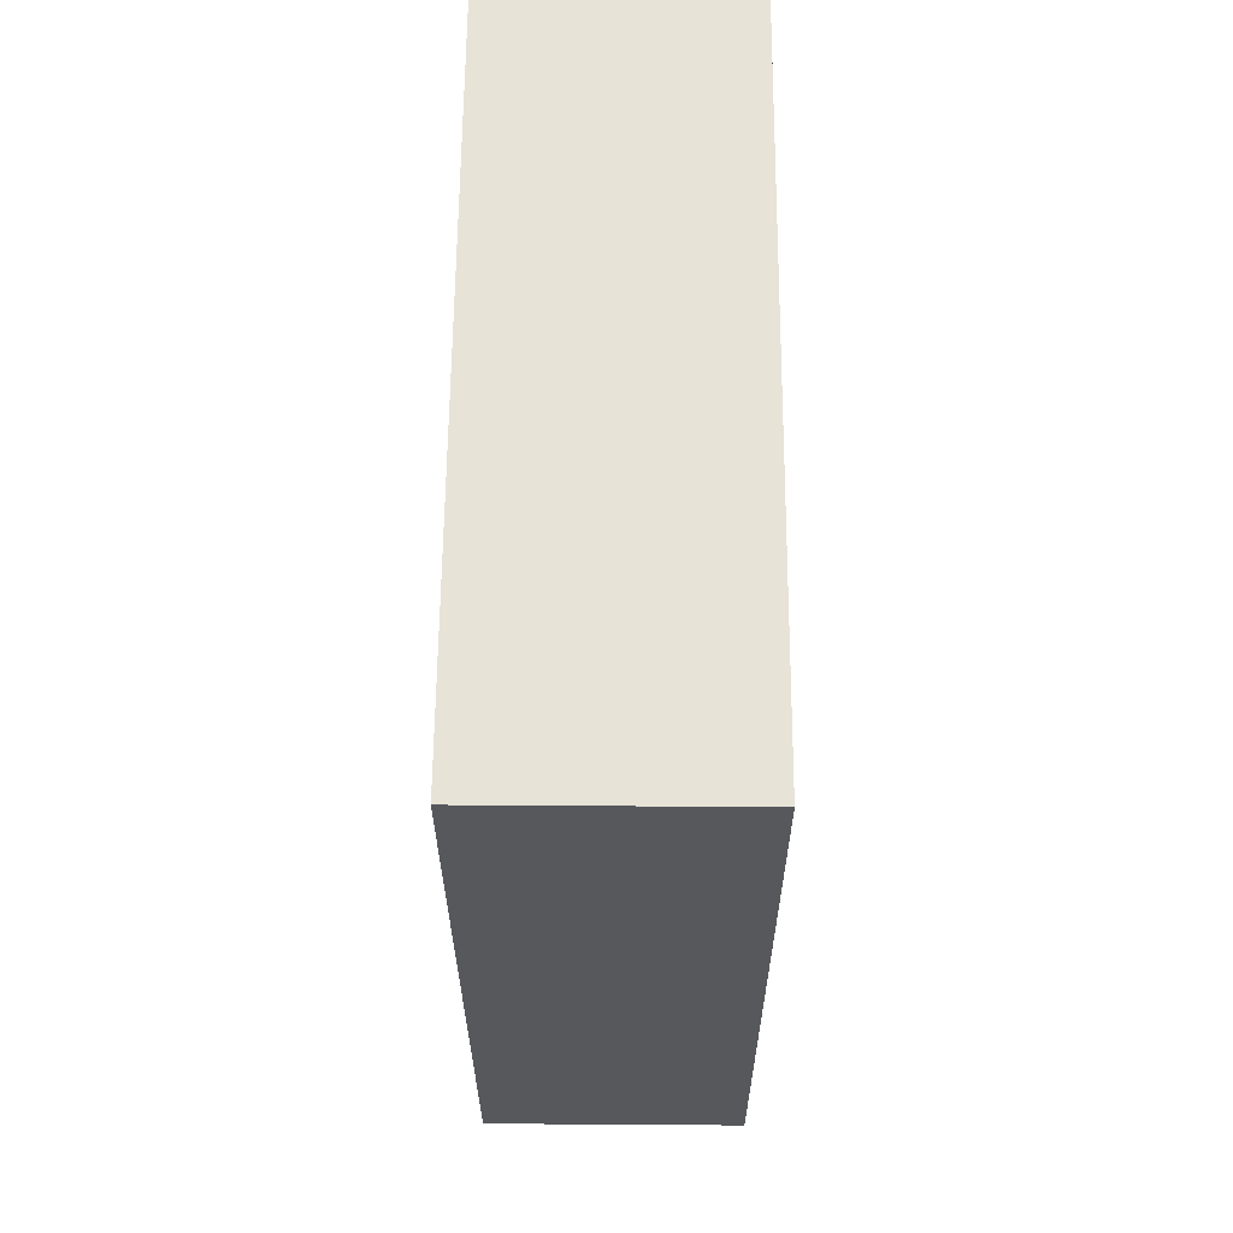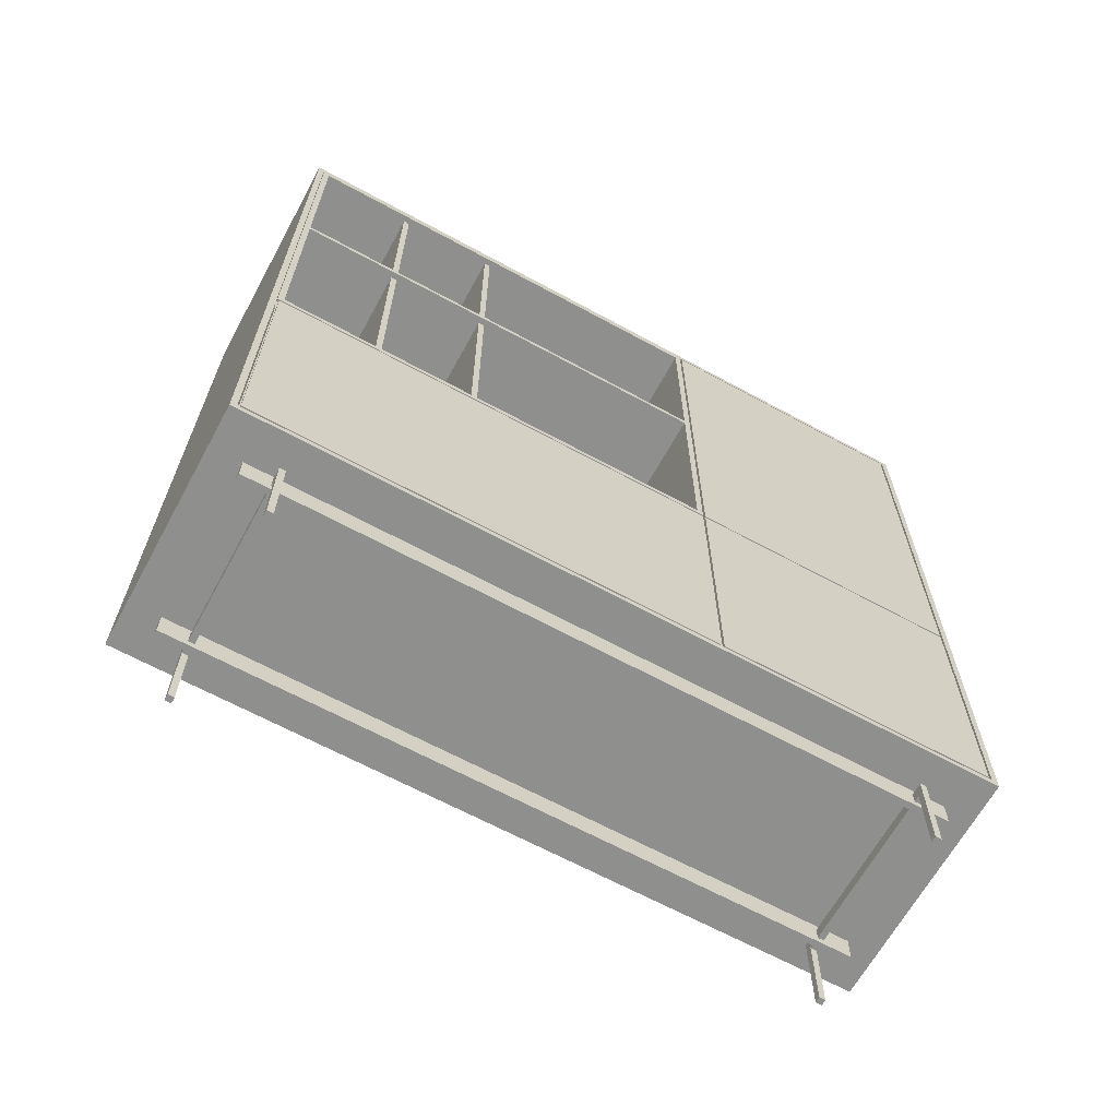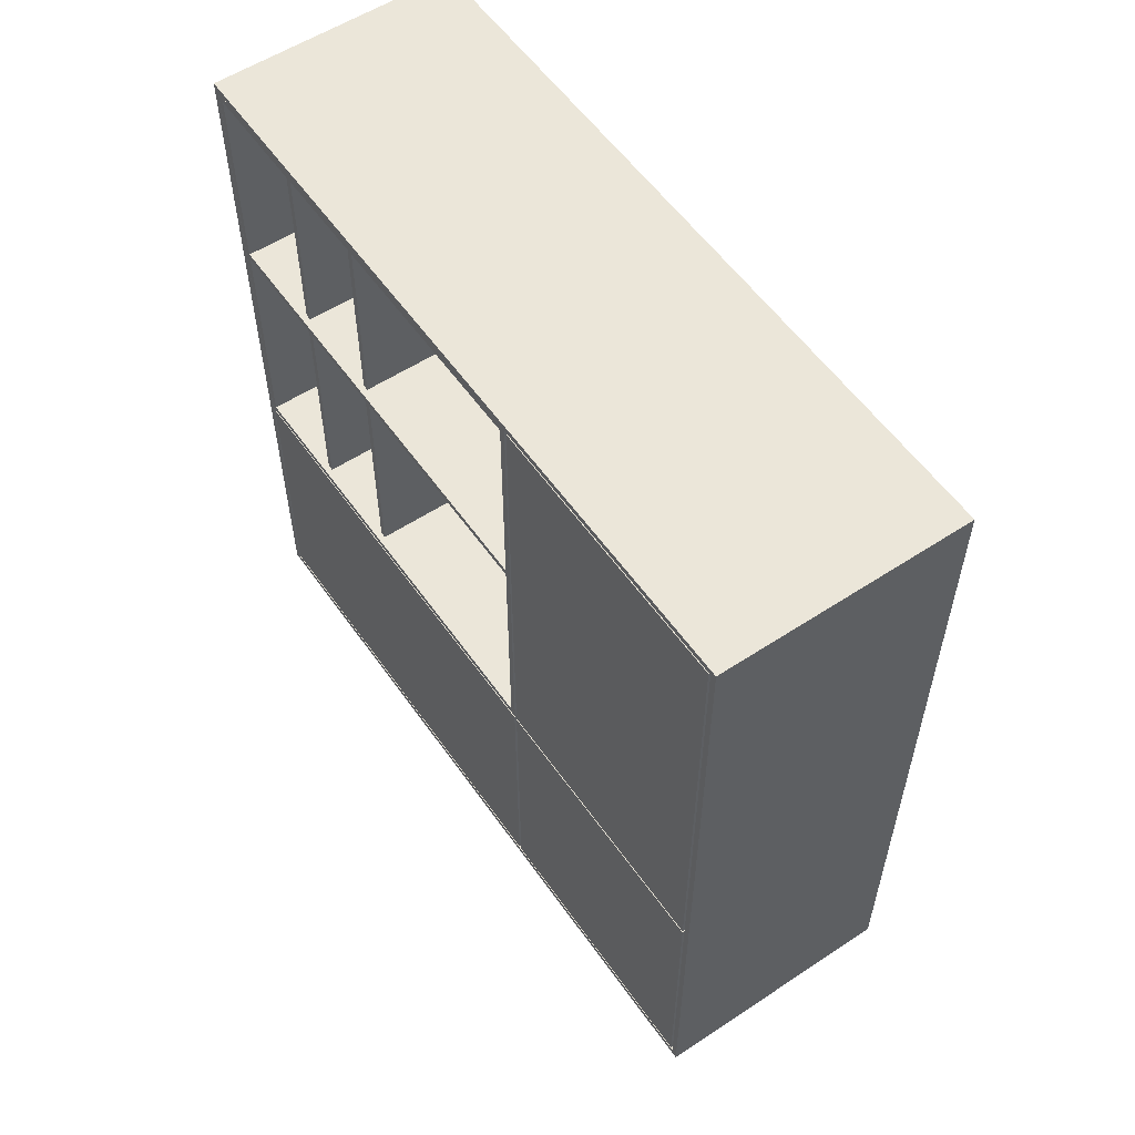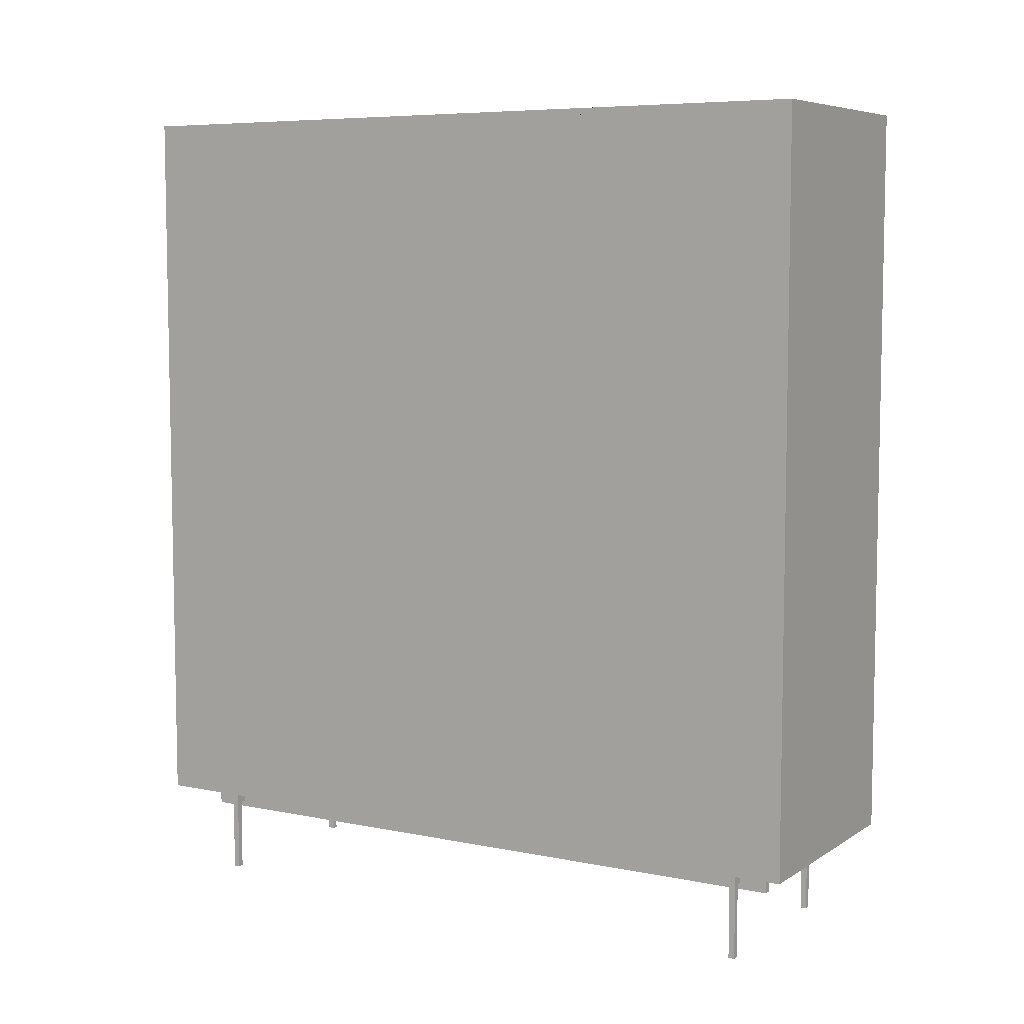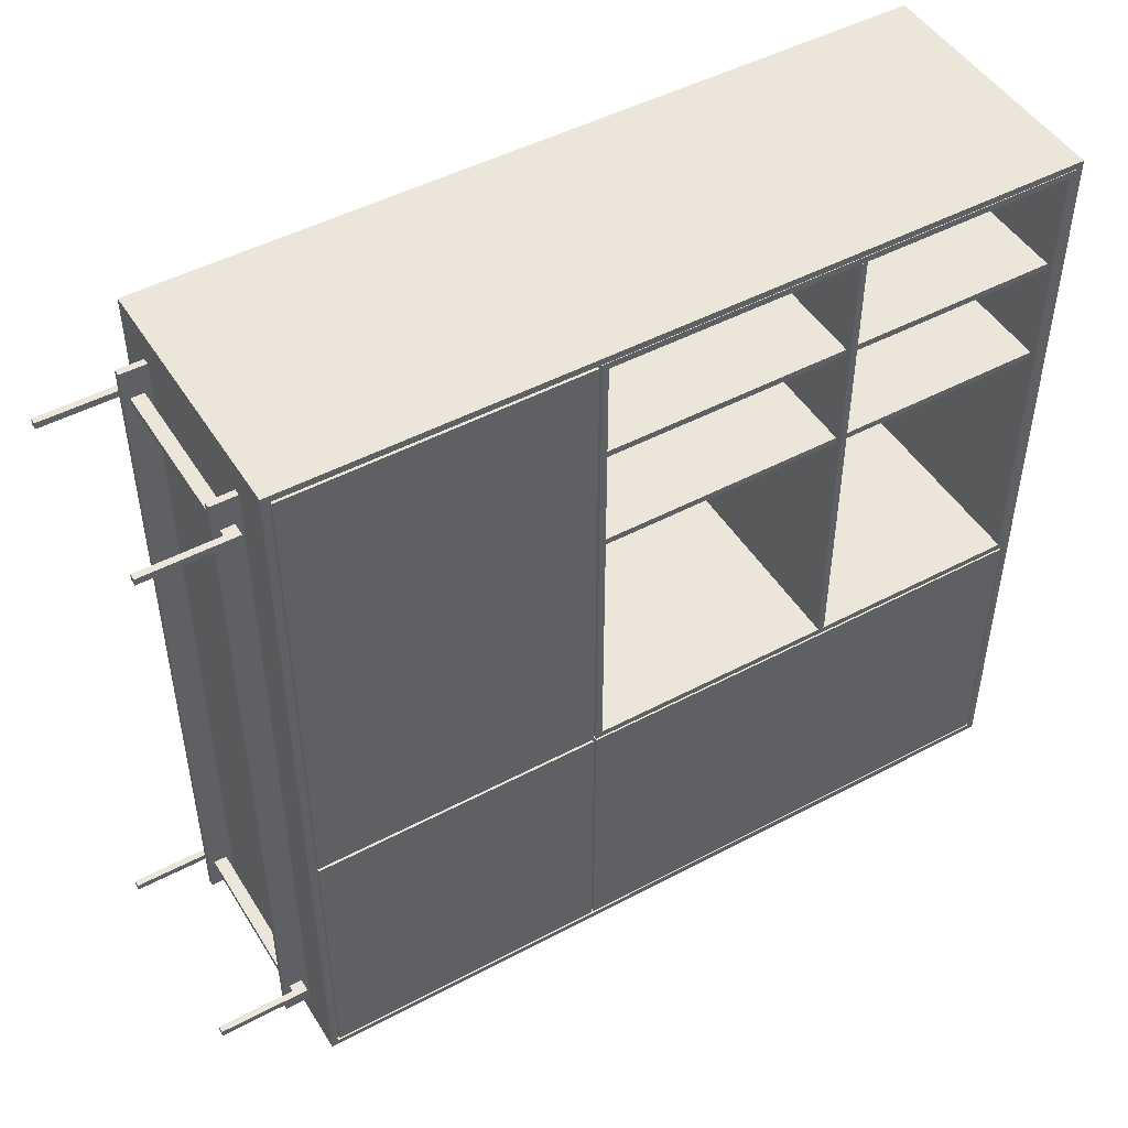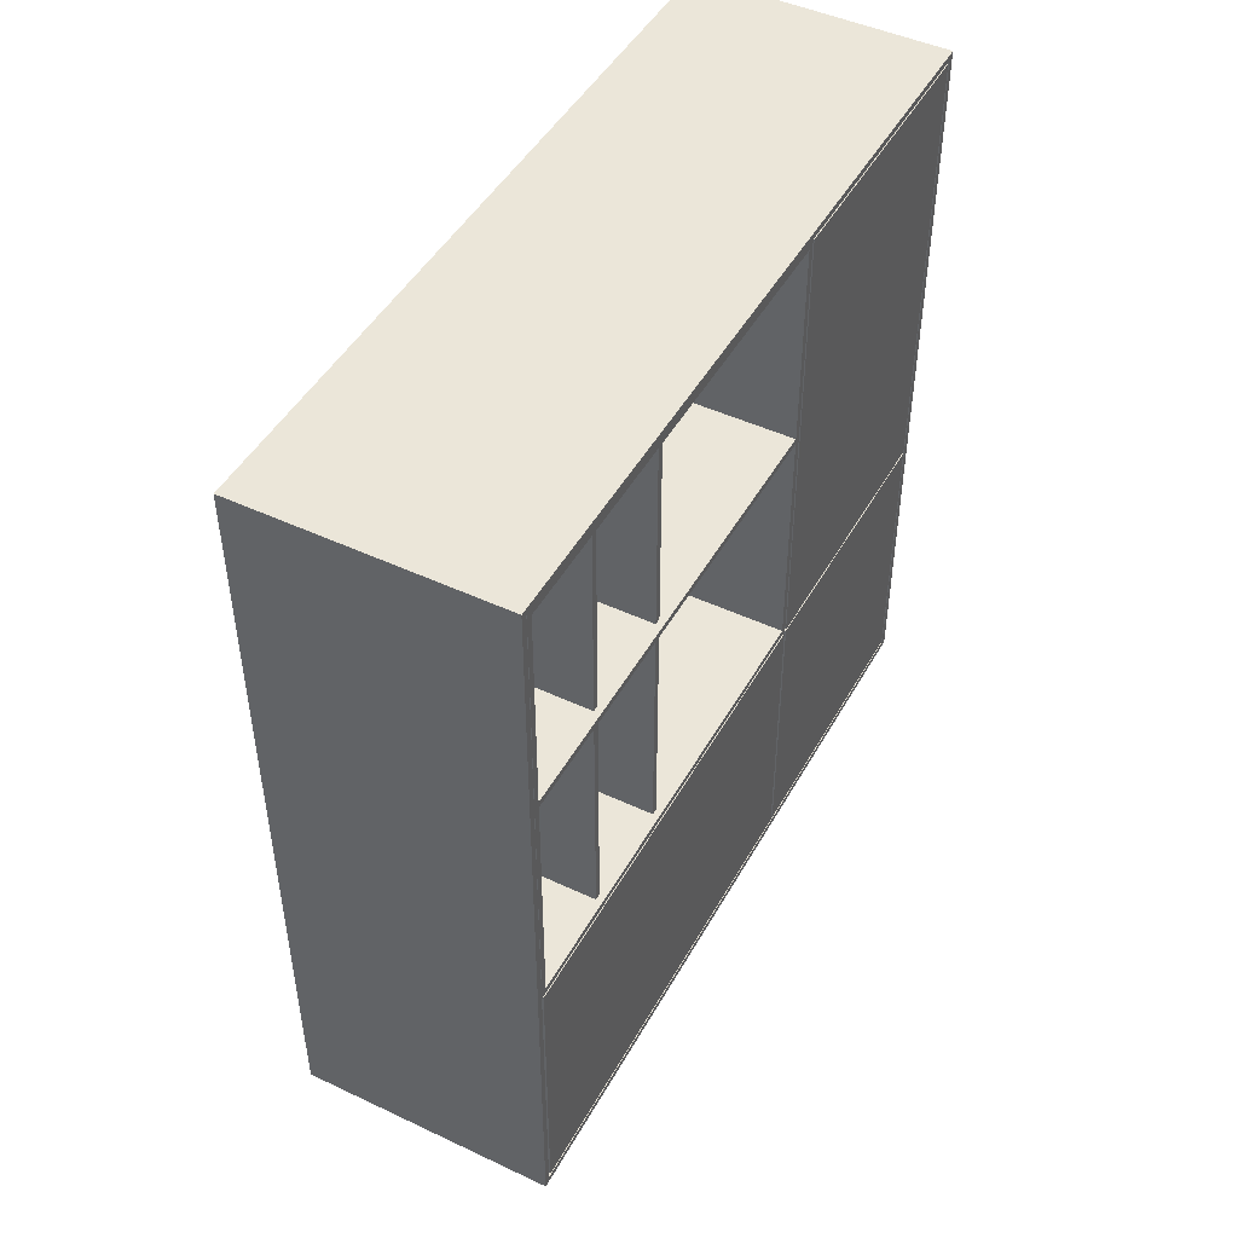
<metadata>
{"format":"obj","ext":"obj","renderer":"f3d","projection":"perspective","resolution":1024,"background":"white","views":[{"elev":61.7,"azim":-179.6,"up":"+Y"},{"elev":-65.3,"azim":61.3,"up":"+Y"},{"elev":56.2,"azim":145.4,"up":"+Y"},{"elev":6.9,"azim":-59.5,"up":"+Y"},{"elev":48.1,"azim":59.3,"up":"+Z"},{"elev":47.0,"azim":28.0,"up":"+Y"}]}
</metadata>
<code>
o base.001
v -0.2 0.15 0.6
v -0.2 0.15 -0.6
v 0.2 0.15 0.6
v 0.2 0.15 -0.6
v -0.2 0.15 0.6
v -0.2 0.16 0.59
v -0.2 0.16 -0.59
v -0.2 0.15 -0.6
v 0.2 0.16 0.59
v 0.2 0.15 0.6
v 0.2 0.15 -0.6
v 0.2 0.16 -0.59
v -0.2 1.35 0.6
v -0.2 1.35 -0.6
v 0.2 1.35 0.6
v 0.2 1.35 -0.6
v -0.2 1.35 0.6
v -0.2 1.34 0.59
v -0.2 1.34 -0.59
v -0.2 1.35 -0.6
v 0.2 1.34 0.59
v 0.2 1.35 0.6
v 0.2 1.35 -0.6
v 0.2 1.34 -0.59
f 12 7 6 9
f 4 11 12 9 10 3
f 1 5 6 7 8 2
f 2 4 3 1
f 2 8 11 4
f 7 12 11 8
f 9 6 5 10
f 3 10 5 1
f 24 21 18 19
f 16 15 22 21 24 23
f 13 14 20 19 18 17
f 14 13 15 16
f 14 16 23 20
f 19 20 23 24
f 21 22 17 18
f 15 13 17 22
o base.006
v -0.2 0.16 0.59
v -0.2 1.34 0.59
v -0.2 0.16 -0.59
v -0.2 1.34 -0.59
v -0.19 0.16 0.59
v -0.19 1.34 0.59
v -0.19 0.16 -0.59
v -0.19 1.34 -0.59
f 25 26 28 27
f 27 28 32 31
f 31 32 30 29
f 29 30 26 25
f 27 31 29 25
f 32 28 26 30
o second
v -0.19 0.9955 0.5787
v -0.19 1.005 0.5787
v -0.19 0.9955 -0.1363
v -0.19 1.005 -0.1363
v 0.2 0.9955 0.5787
v 0.2 1.005 0.5787
v 0.2 0.9955 -0.1363
v 0.2 1.005 -0.1363
f 33 34 36 35
f 35 36 40 39
f 39 40 38 37
f 37 38 34 33
f 35 39 37 33
f 40 36 34 38
o base
v -0.185 0.6095 -0.59
v -0.185 0.5935 -0.59
v -0.185 0.6095 0.59
v -0.185 0.5935 0.59
v 0.195 0.6095 -0.59
v 0.195 0.5935 -0.59
v 0.195 0.6095 0.59
v 0.195 0.5935 0.59
f 41 42 44 43
f 43 44 48 47
f 47 48 46 45
f 45 46 42 41
f 43 47 45 41
f 48 44 42 46
o second.002
v -0.19 0.61 0.589
v -0.19 0.62 0.589
v -0.19 0.61 -0.147
v -0.19 0.62 -0.147
v 0.2 0.61 0.589
v 0.2 0.62 0.589
v 0.2 0.61 -0.147
v 0.2 0.62 -0.147
v -0.19 1.34 0.589
v -0.19 1.33 0.589
v -0.19 1.34 -0.147
v -0.19 1.33 -0.147
v 0.2 1.34 0.589
v 0.2 1.33 0.589
v 0.2 1.34 -0.147
v 0.2 1.33 -0.147
f 49 50 52 51
f 51 52 56 55
f 55 56 54 53
f 53 54 50 49
f 51 55 53 49
f 56 52 50 54
f 57 59 60 58
f 59 63 64 60
f 63 61 62 64
f 61 57 58 62
f 59 57 61 63
f 64 62 58 60
o second.004
v -0.195 0.611 0.587
v -0.195 1.339 0.587
v -0.195 0.611 -0.145
v -0.195 1.339 -0.145
v -0.185 0.611 0.587
v -0.185 1.339 0.587
v -0.185 0.611 -0.145
v -0.185 1.339 -0.145
f 65 66 68 67
f 67 68 72 71
f 71 72 70 69
f 69 70 66 65
f 67 71 69 65
f 72 68 66 70
o second.003
v -0.19 1.33 -0.137
v -0.19 1.33 -0.147
v -0.19 0.62 -0.137
v -0.19 0.62 -0.147
v 0.2 1.33 -0.137
v 0.2 1.33 -0.147
v 0.2 0.62 -0.137
v 0.2 0.62 -0.147
v -0.19 1.33 0.579
v -0.19 1.33 0.589
v -0.19 0.62 0.579
v -0.19 0.62 0.589
v 0.2 1.33 0.579
v 0.2 1.33 0.589
v 0.2 0.62 0.579
v 0.2 0.62 0.589
f 73 74 76 75
f 75 76 80 79
f 79 80 78 77
f 77 78 74 73
f 75 79 77 73
f 80 76 74 78
f 81 83 84 82
f 83 87 88 84
f 87 85 86 88
f 85 81 82 86
f 83 81 85 87
f 88 86 82 84
o base.004
v 0.19 0.164 -0.151
v 0.19 0.606 -0.151
v 0.19 0.164 -0.586
v 0.19 0.606 -0.586
v 0.2 0.164 -0.151
v 0.2 0.606 -0.151
v 0.2 0.164 -0.586
v 0.2 0.606 -0.586
f 89 90 92 91
f 91 92 96 95
f 95 96 94 93
f 93 94 90 89
f 91 95 93 89
f 96 92 90 94
o base
v 0.19 0.61 -0.151
v 0.19 1.337 -0.151
v 0.19 0.61 -0.586
v 0.19 1.337 -0.586
v 0.2 0.61 -0.151
v 0.2 1.337 -0.151
v 0.2 0.61 -0.586
v 0.2 1.337 -0.586
f 97 98 100 99
f 99 100 104 103
f 103 104 102 101
f 101 102 98 97
f 99 103 101 97
f 104 100 98 102
o base.005
v 0.19 0.164 -0.1455
v 0.19 0.164 0.5855
v 0.19 0.606 -0.1455
v 0.19 0.606 0.5855
v 0.2 0.164 -0.1455
v 0.2 0.164 0.5855
v 0.2 0.606 -0.1455
v 0.2 0.606 0.5855
f 105 106 108 107
f 107 108 112 111
f 111 112 110 109
f 109 110 106 105
f 107 111 109 105
f 112 108 106 110
o second.001
v -0.19 1.33 0.2581
v -0.19 1.33 0.2481
v -0.19 0.62 0.2581
v -0.19 0.62 0.2481
v 0.19 1.33 0.2581
v 0.19 1.33 0.2481
v 0.19 0.62 0.2581
v 0.19 0.62 0.2481
f 113 114 116 115
f 115 116 120 119
f 119 120 118 117
f 117 118 114 113
f 115 119 117 113
f 120 116 114 118
o second.005
v -0.19 1.33 0.423
v -0.19 1.33 0.413
v -0.19 0.62 0.423
v -0.19 0.62 0.413
v 0.19 1.33 0.423
v 0.19 1.33 0.413
v 0.19 0.62 0.423
v 0.19 0.62 0.413
f 121 122 124 123
f 123 124 128 127
f 127 128 126 125
f 125 126 122 121
f 123 127 125 121
f 128 124 122 126
o base
v -0.185 0.176 -0.59
v -0.185 0.16 -0.59
v -0.185 0.176 0.59
v -0.185 0.16 0.59
v 0.195 0.176 -0.59
v 0.195 0.16 -0.59
v 0.195 0.176 0.59
v 0.195 0.16 0.59
f 129 130 132 131
f 131 132 136 135
f 135 136 134 133
f 133 134 130 129
f 131 135 133 129
f 136 132 130 134
o base.007
v -0.2 0.15 0.6
v -0.2 1.35 0.6
v 0.2 0.15 0.6
v 0.2 1.35 0.6
v -0.2 0.16 0.59
v -0.2 0.15 0.6
v -0.2 1.35 0.6
v -0.2 1.34 0.59
v 0.2 0.15 0.6
v 0.2 0.16 0.59
v 0.2 1.34 0.59
v 0.2 1.35 0.6
v -0.2 0.15 -0.6
v -0.2 1.35 -0.6
v 0.2 0.15 -0.6
v 0.2 1.35 -0.6
v -0.2 0.16 -0.59
v -0.2 0.15 -0.6
v -0.2 1.35 -0.6
v -0.2 1.34 -0.59
v 0.2 0.15 -0.6
v 0.2 0.16 -0.59
v 0.2 1.34 -0.59
v 0.2 1.35 -0.6
f 141 144 147 146
f 148 143 138 140
f 139 140 138 137
f 137 138 143 144 141 142
f 145 146 147 148 140 139
f 145 142 141 146
f 143 148 147 144
f 142 145 139 137
f 153 158 159 156
f 160 152 150 155
f 151 149 150 152
f 149 154 153 156 155 150
f 157 151 152 160 159 158
f 157 158 153 154
f 155 156 159 160
f 154 149 151 157
o base.009
v -0.185 0.176 -0.1561
v -0.185 0.176 -0.1401
v -0.185 0.595 -0.1561
v -0.185 0.595 -0.1401
v 0.195 0.176 -0.1561
v 0.195 0.176 -0.1401
v 0.195 0.595 -0.1561
v 0.195 0.595 -0.1401
f 161 162 164 163
f 163 164 168 167
f 167 168 166 165
f 165 166 162 161
f 163 167 165 161
f 168 164 162 166
o legs
v 0.145 0 -0.495
v 0.145 0.14 -0.495
v 0.145 0 -0.505
v 0.145 0.14 -0.505
v 0.155 0 -0.495
v 0.155 0.14 -0.495
v 0.155 0 -0.505
v 0.155 0.14 -0.505
v -0.145 0 -0.495
v -0.145 0.14 -0.495
v -0.145 0 -0.505
v -0.145 0.14 -0.505
v -0.155 0 -0.495
v -0.155 0.14 -0.495
v -0.155 0 -0.505
v -0.155 0.14 -0.505
v 0.145 0 0.495
v 0.145 0.14 0.495
v 0.145 0 0.505
v 0.145 0.14 0.505
v 0.155 0 0.495
v 0.155 0.14 0.495
v 0.155 0 0.505
v 0.155 0.14 0.505
v -0.145 0 0.495
v -0.145 0.14 0.495
v -0.145 0 0.505
v -0.145 0.14 0.505
v -0.155 0 0.495
v -0.155 0.14 0.495
v -0.155 0 0.505
v -0.155 0.14 0.505
f 169 170 172 171
f 171 172 176 175
f 175 176 174 173
f 173 174 170 169
f 171 175 173 169
f 176 172 170 174
f 177 179 180 178
f 179 183 184 180
f 183 181 182 184
f 181 177 178 182
f 179 177 181 183
f 184 182 178 180
f 185 187 188 186
f 187 191 192 188
f 191 189 190 192
f 189 185 186 190
f 187 185 189 191
f 192 190 186 188
f 193 194 196 195
f 195 196 200 199
f 199 200 198 197
f 197 198 194 193
f 195 199 197 193
f 200 196 194 198
o legs.001
v 0.125 0.11 0.55
v 0.125 0.15 0.55
v 0.125 0.11 -0.55
v 0.125 0.15 -0.55
v 0.135 0.11 0.55
v 0.135 0.15 0.55
v 0.135 0.11 -0.55
v 0.135 0.15 -0.55
v -0.125 0.11 0.55
v -0.125 0.15 0.55
v -0.125 0.11 -0.55
v -0.125 0.15 -0.55
v -0.135 0.11 0.55
v -0.135 0.15 0.55
v -0.135 0.11 -0.55
v -0.135 0.15 -0.55
f 201 202 204 203
f 203 204 208 207
f 207 208 206 205
f 205 206 202 201
f 203 207 205 201
f 208 204 202 206
f 209 211 212 210
f 211 215 216 212
f 215 213 214 216
f 213 209 210 214
f 211 209 213 215
f 216 214 210 212
o legs.002
v -0.145 0.12 -0.495
v -0.145 0.14 -0.495
v -0.145 0.12 -0.505
v -0.145 0.14 -0.505
v 0.145 0.12 -0.495
v 0.145 0.14 -0.495
v 0.145 0.12 -0.505
v 0.145 0.14 -0.505
v -0.145 0.12 0.495
v -0.145 0.14 0.495
v -0.145 0.12 0.505
v -0.145 0.14 0.505
v 0.145 0.12 0.495
v 0.145 0.14 0.495
v 0.145 0.12 0.505
v 0.145 0.14 0.505
f 217 218 220 219
f 219 220 224 223
f 223 224 222 221
f 221 222 218 217
f 219 223 221 217
f 224 220 218 222
f 225 227 228 226
f 227 231 232 228
f 231 229 230 232
f 229 225 226 230
f 227 225 229 231
f 232 230 226 228
o base.008
v -0.185 0.176 0.5712
v -0.185 0.176 0.5872
v -0.185 0.595 0.5712
v -0.185 0.595 0.5872
v 0.195 0.176 0.5712
v 0.195 0.176 0.5872
v 0.195 0.595 0.5712
v 0.195 0.595 0.5872
f 233 234 236 235
f 235 236 240 239
f 239 240 238 237
f 237 238 234 233
f 235 239 237 233
f 240 236 234 238
o base.010
v -0.185 0.176 -0.588
v -0.185 0.176 -0.572
v -0.185 0.595 -0.588
v -0.185 0.595 -0.572
v 0.195 0.176 -0.588
v 0.195 0.176 -0.572
v 0.195 0.595 -0.588
v 0.195 0.595 -0.572
f 241 242 244 243
f 243 244 248 247
f 247 248 246 245
f 245 246 242 241
f 243 247 245 241
f 248 244 242 246

</code>
